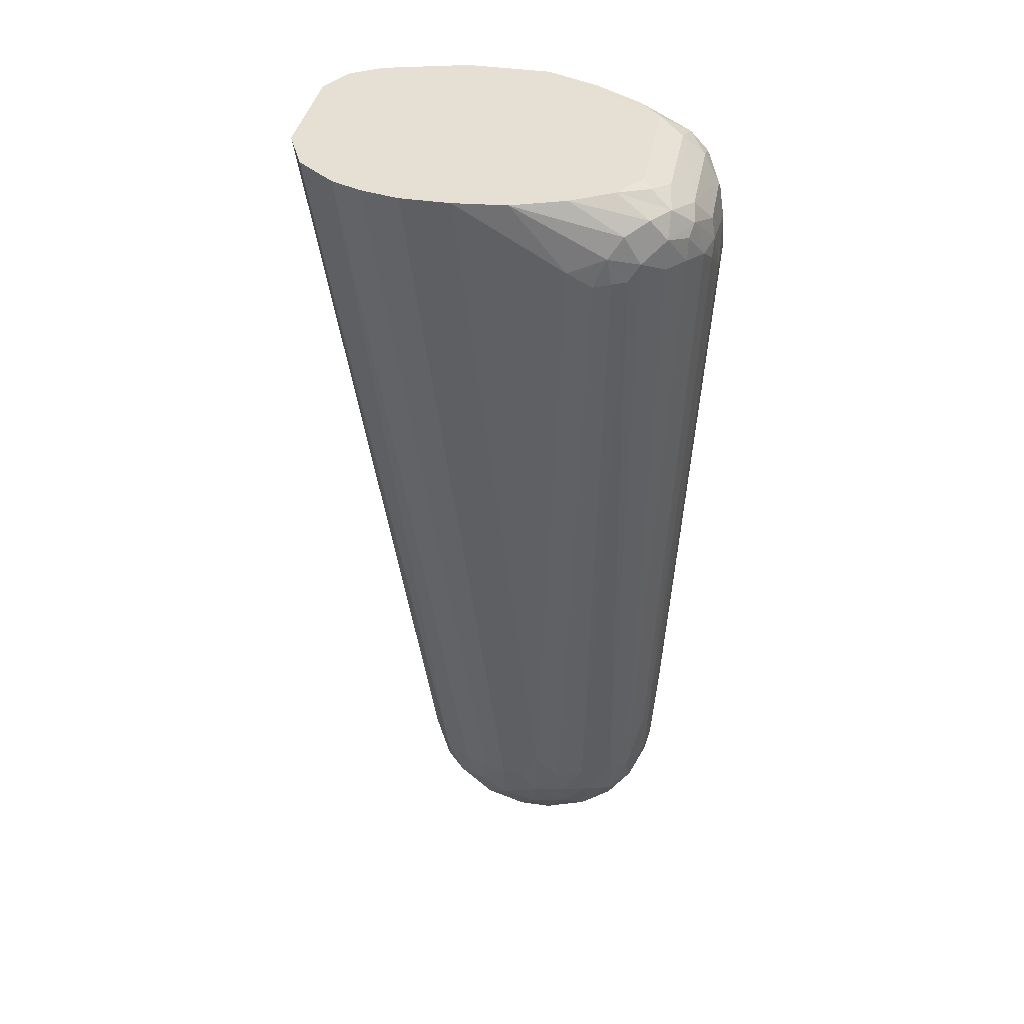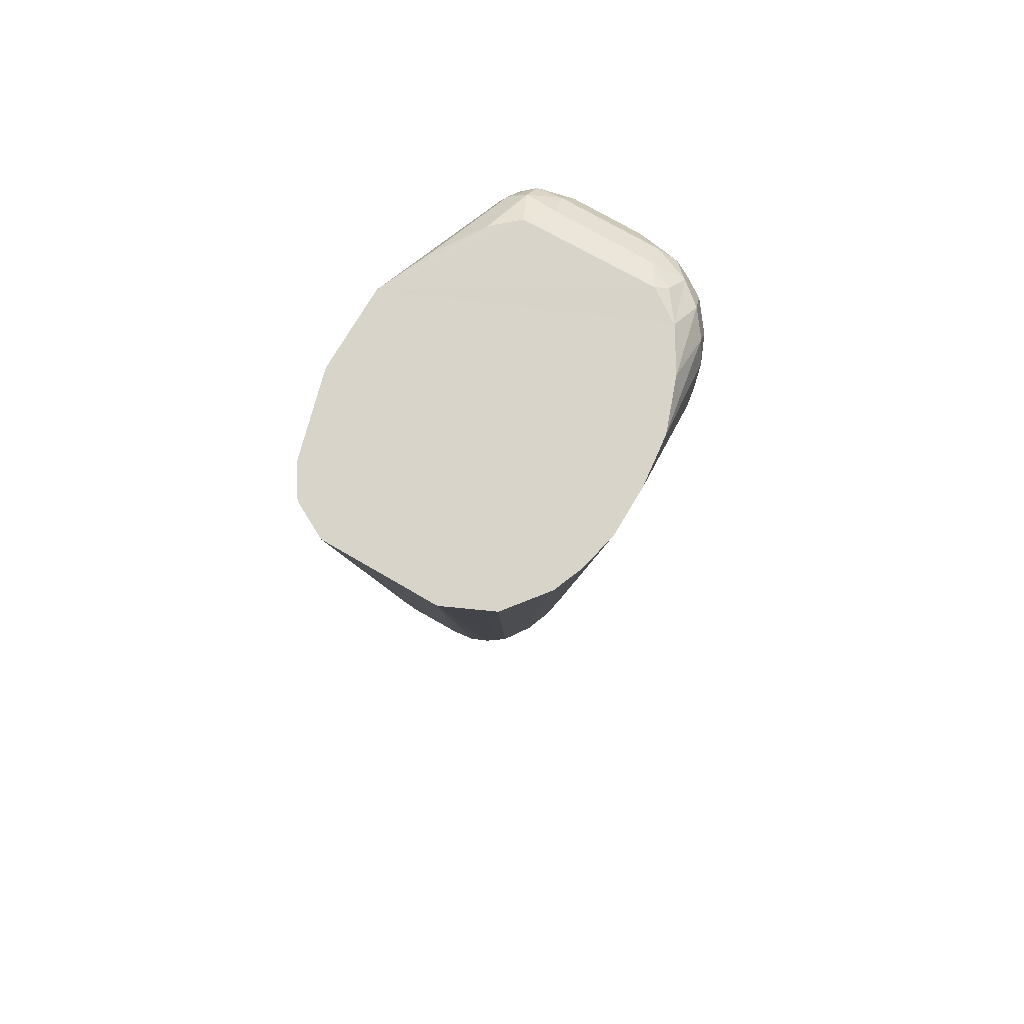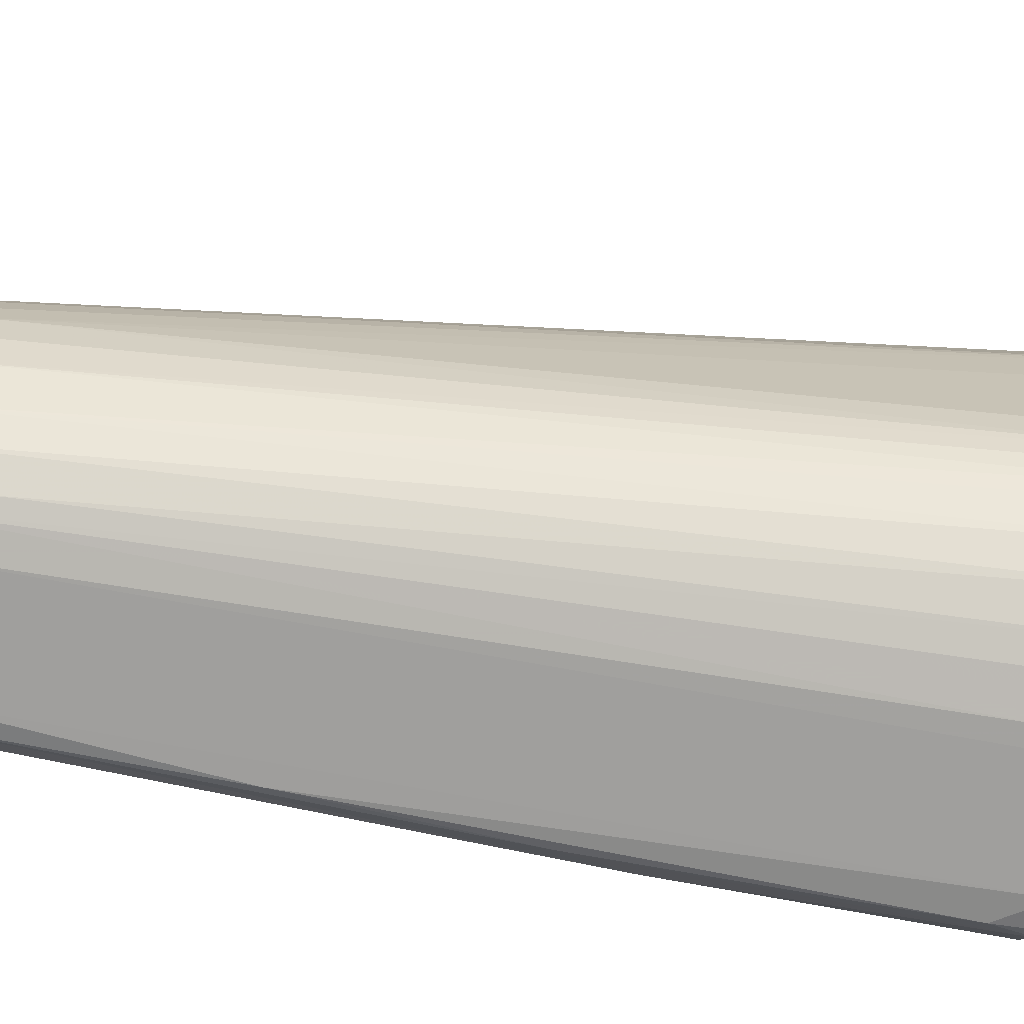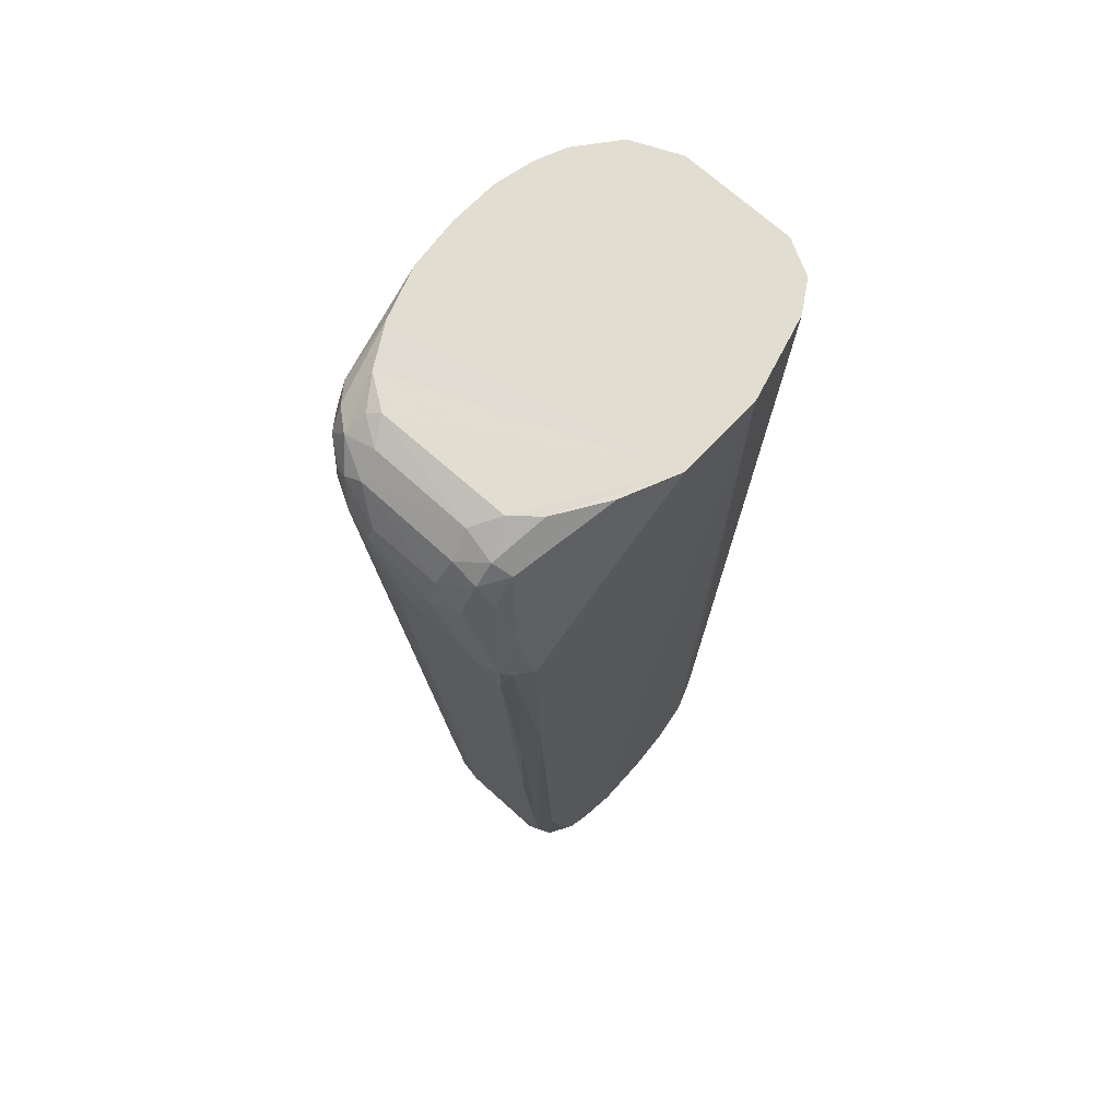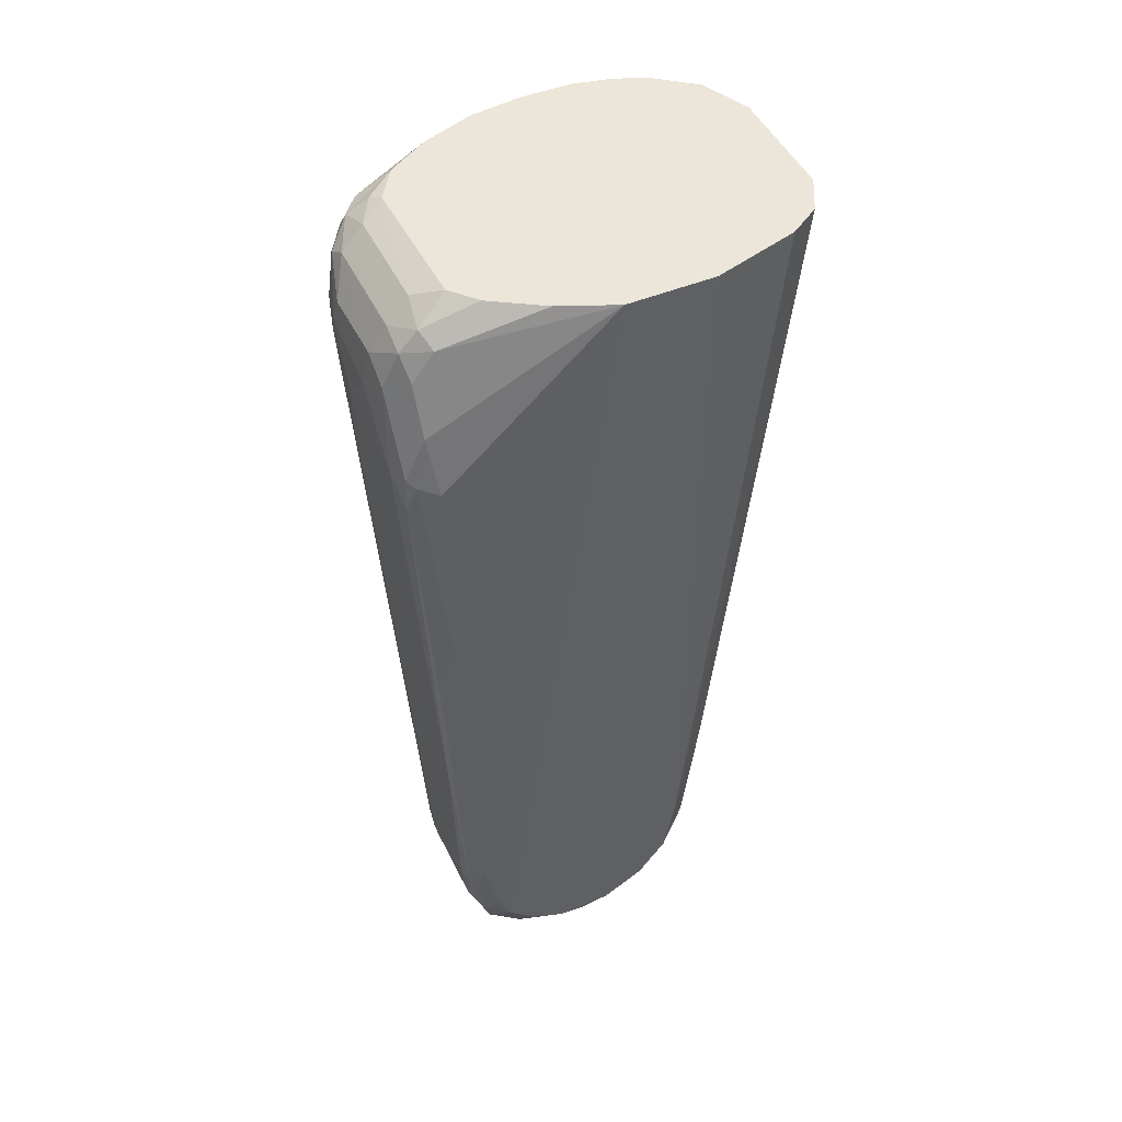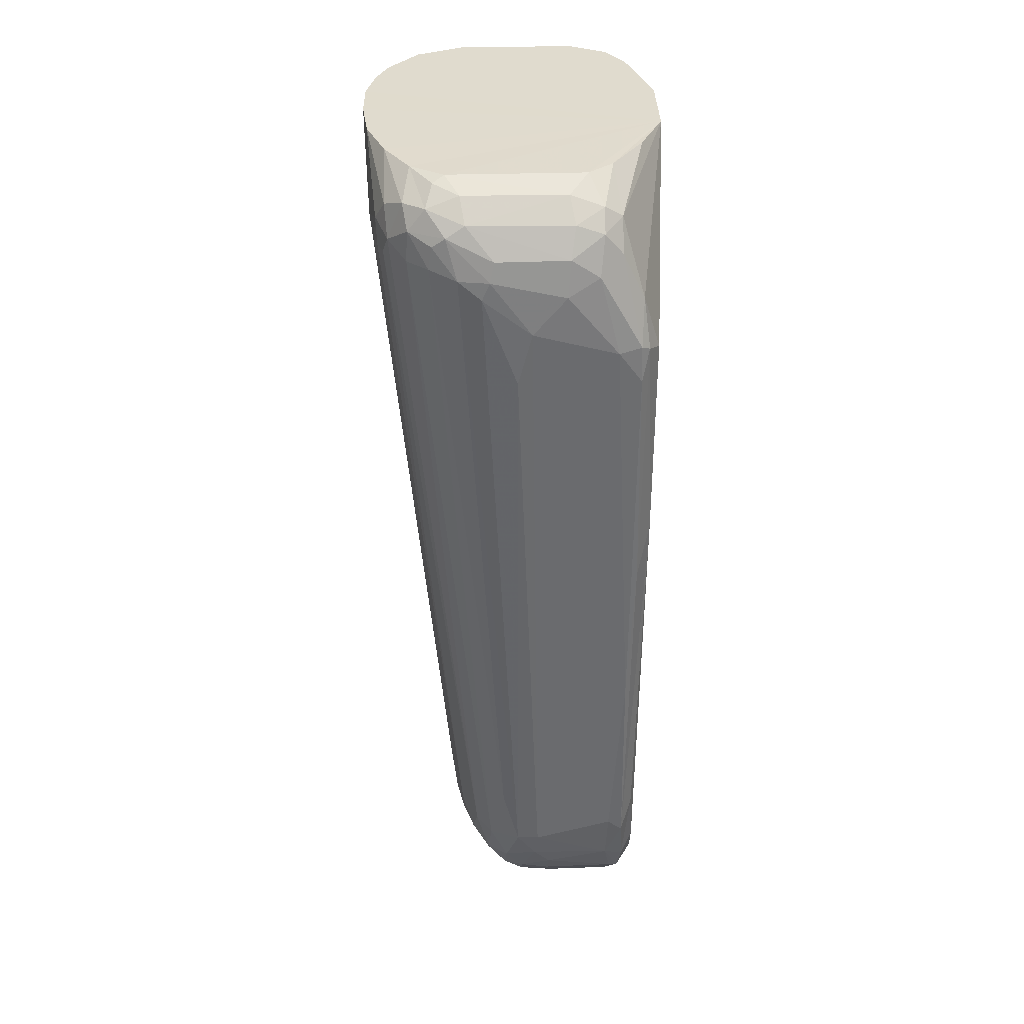
<metadata>
{"format":"obj","ext":"obj","renderer":"f3d","projection":"perspective","resolution":1024,"background":"white","views":[{"elev":38.0,"azim":-79.9,"up":"+Z"},{"elev":75.4,"azim":-150.3,"up":"+Z"},{"elev":-71.2,"azim":-100.2,"up":"+Y"},{"elev":68.6,"azim":42.3,"up":"+Z"},{"elev":48.3,"azim":64.4,"up":"+Z"},{"elev":33.5,"azim":-2.1,"up":"+Z"}]}
</metadata>
<code>
o lnd_gripper_link_collision_0
v -0.000693 -0.00114 -0.004455
v -0.000476 -0.001133 -0.004206
v -0.000148 -0.001133 -0.0046
v -0.000955 -0.001113 -0.004109
v -0.000783 -0.001117 -0.00481
v -0.001005 -0.001108 -0.004227
v -3e-06 -0.001094 -0.004578
v -0.000458 -0.001088 -0.003975
v -0.000928 -0.001088 -0.00398
v 3e-06 -0.001101 -0.004816
v -0.000275 -0.001089 -0.004094
v -0.001153 -0.001064 -0.004117
v -0.000615 -0.000879 -0.008927
v -1e-06 -0.000967 -0.007438
v 3.9e-05 -0.001003 -0.006377
v 5.1e-05 -0.001049 -0.00461
v -0.000764 -0.00085 -0.008949
v -0.001222 -0.000996 -0.003862
v -0.001308 -0.000971 -0.003928
v -0.001329 -0.000969 -0.004078
v -7.9e-05 -0.00089 -0.008771
v 2.3e-05 -0.00086 -0.008873
v 0.000122 -0.000909 -0.006048
v 0.000123 -0.000929 -0.004655
v 1.3e-05 -0.000966 -0.004295
v -0.000129 -0.000966 -0.003993
v -0.000247 -0.000988 -0.003852
v -0.000425 -0.000981 -0.003793
v -0.001101 -0.000977 -0.003788
v -0.000872 -0.00084 -0.008553
v 9.6e-05 -0.000787 -0.008651
v 0.0002 0.000161 -0.003584
v -0.001341 -0.000855 -0.003727
v -0.001455 -0.000853 -0.003875
v -0.001466 -0.000849 -0.004076
v 4.3e-05 -0.000765 -0.009217
v 0.000124 -0.00068 -0.009092
v -0.000126 -0.000824 -0.003804
v 4.3e-05 -0.000194 -0.003584
v -0.000242 -0.000867 -0.003724
v -0.000457 -0.00083 -0.003657
v -0.00113 -0.000827 -0.003655
v -0.000966 -0.000728 -0.008991
v -0.001295 -0.000719 -0.003618
v -0.001483 -0.000739 -0.003735
v -0.001583 -0.000706 -0.003989
v -0.000637 -0.000844 -0.00911
v 0.000125 -0.000595 -0.009288
v -0.000168 -0.000518 -0.003587
v -0.000332 -0.00066 -0.003586
v -0.001073 -0.000609 -0.008943
v -0.001436 -0.000521 -0.003586
v -0.001221 -0.000668 -0.003584
v -0.001599 -0.000597 -0.0038
v -0.001616 -0.00063 -0.004104
v -9.1e-05 -0.000845 -0.00912
v 1.5e-05 -0.000716 -0.009387
v 0.000122 -0.000408 -0.009481
v 0.00021 0.000728 -0.003584
v 0.000129 -0.000173 -0.009589
v -0.000848 -0.000747 -0.009215
v -0.001596 -0.000247 -0.003584
v -0.001661 -0.000504 -0.00393
v -0.001653 -0.000535 -0.004107
v -0.000523 -0.000801 -0.009246
v -4.7e-05 -0.000745 -0.009359
v -6.9e-05 -0.000562 -0.009568
v 0.000124 0.000481 -0.009445
v 0.000123 0.000678 -0.009194
v -0.000985 -0.000597 -0.009266
v -0.001716 0.0001 -0.003584
v -0.00168 -0.000422 -0.004125
v -0.000534 -0.000729 -0.009384
v 2.5e-05 -0.000479 -0.009606
v 0.000123 0.000206 -0.009599
v -0.001101 -0.000454 -0.009176
v -0.000858 -0.000585 -0.009447
v -0.000727 -0.000731 -0.009349
v -0.001707 -0.00026 -0.004024
v -0.000502 -0.000576 -0.00956
v -8e-05 -0.000363 -0.009692
v 2.4e-05 -0.000209 -0.009731
v 9.7e-05 6e-06 -0.00967
v 0.000118 0.000762 -0.008763
v -0.001179 -0.000394 -0.00893
v -0.000731 -0.00062 -0.009489
v -0.001751 0.000447 -0.003583
v -6.5e-05 -0.00017 -0.009759
v 6e-05 0.001295 -0.003584
v 2.2e-05 0.00023 -0.009732
v 1.8e-05 0.000736 -0.009384
v 2.5e-05 0.000863 -0.008975
v -0.001172 -0.00025 -0.00916
v -0.000982 -0.000373 -0.009486
v -0.000865 -0.000389 -0.009594
v -0.000731 -0.000501 -0.009595
v -0.001261 -3.9e-05 -0.008756
v -0.001221 -0.000207 -0.008961
v -0.000577 -0.000346 -0.009706
v -8.3e-05 0.000122 -0.009768
v -6.7e-05 0.001499 -0.003584
v -8.6e-05 0.000361 -0.009709
v 2.7e-05 0.000491 -0.009611
v -2.9e-05 0.000869 -0.009083
v -0.001098 -0.00024 -0.009359
v -0.000733 -0.000239 -0.009724
v -0.001744 0.000774 -0.003584
v -0.000533 0.000132 -0.00977
v 7e-06 0.000986 -0.008087
v -6.6e-05 0.000555 -0.009591
v -6.4e-05 0.000771 -0.009352
v -7.5e-05 0.000677 -0.009476
v -0.001194 -1.4e-05 -0.00918
v -0.000975 -9.9e-05 -0.00959
v -0.000827 -0.000106 -0.009711
v -0.000161 0.00088 -0.009095
v -0.001102 1.1e-05 -0.009409
v -0.000628 -7.3e-05 -0.009772
v -0.001233 8.8e-05 -0.008992
v -0.000737 0.000254 -0.009725
v -0.000301 0.001626 -0.003584
v -0.00052 0.000766 -0.009369
v -0.000562 0.00088 -0.009093
v -0.000617 0.0006 -0.009556
v -0.001217 0.000234 -0.00899
v -0.001125 0.000242 -0.009318
v -0.000835 0.000118 -0.009708
v -0.000596 0.000353 -0.009713
v -0.000525 0.000501 -0.009633
v -0.001111 0.00044 -0.009198
v -0.000982 0.000392 -0.009487
v -0.000975 0.000122 -0.00959
v -0.001685 0.001027 -0.003584
v -0.000772 0.000499 -0.009595
v -0.000734 0.00075 -0.009354
v -0.000721 0.000864 -0.009083
v -0.001074 0.001632 -0.003584
v -0.001181 0.000389 -0.008975
v -0.000875 0.000369 -0.009605
v -0.000829 0.000613 -0.009471
v -0.001115 0.000555 -0.008971
v -0.000986 0.000619 -0.009267
v -0.001602 0.001227 -0.003584
v -0.000869 0.000755 -0.009216
v -0.000873 0.000852 -0.008829
v -0.000981 0.000735 -0.009007
v -0.001392 0.00149 -0.003584
f 1 3 2
f 1 2 4
f 1 6 5
f 1 4 6
f 2 8 9
f 2 9 4
f 3 10 7
f 3 11 2
f 2 11 8
f 6 4 12
f 1 5 13
f 10 3 14
f 10 14 15
f 10 15 16
f 10 16 7
f 7 11 3
f 5 6 17
f 5 17 13
f 6 12 17
f 12 4 18
f 12 18 19
f 12 19 20
f 4 9 18
f 1 13 3
f 14 21 22
f 14 22 15
f 15 22 23
f 15 23 16
f 16 23 24
f 16 25 7
f 16 24 25
f 7 25 26
f 7 26 27
f 7 27 11
f 11 27 8
f 8 27 28
f 8 28 29
f 8 29 9
f 9 29 18
f 12 30 17
f 13 21 3
f 3 21 14
f 22 31 23
f 25 24 32
f 12 20 30
f 18 29 33
f 18 33 34
f 18 34 19
f 20 19 34
f 20 34 35
f 22 36 31
f 31 36 37
f 23 31 37
f 25 32 38
f 32 59 89
f 32 89 101
f 32 101 121
f 32 121 137
f 32 137 147
f 32 147 143
f 32 143 133
f 32 133 107
f 32 107 87
f 32 87 71
f 32 71 62
f 32 62 52
f 32 52 53
f 32 53 50
f 32 50 49
f 32 49 39
f 32 39 38
f 25 38 26
f 27 26 38
f 27 40 28
f 28 40 41
f 28 41 29
f 29 41 42
f 29 42 33
f 30 20 43
f 33 42 44
f 33 45 34
f 34 45 46
f 34 46 35
f 13 56 21
f 21 56 22
f 23 37 32
f 23 32 24
f 38 40 27
f 39 49 38
f 40 49 50
f 40 50 41
f 43 20 35
f 43 35 51
f 43 17 30
f 44 52 33
f 33 52 45
f 46 45 54
f 17 47 13
f 13 47 56
f 22 56 36
f 36 57 48
f 36 48 37
f 36 56 57
f 37 48 32
f 32 48 60
f 32 60 59
f 38 49 40
f 43 61 17
f 17 61 47
f 44 42 53
f 44 53 52
f 54 45 62
f 45 52 62
f 54 63 46
f 46 63 64
f 46 64 55
f 46 51 35
f 47 65 56
f 56 65 66
f 56 66 57
f 57 66 67
f 48 58 60
f 59 60 68
f 59 68 69
f 41 50 53
f 41 53 42
f 43 70 61
f 61 78 47
f 54 71 63
f 64 63 72
f 47 78 65
f 65 73 66
f 57 67 74
f 57 74 48
f 48 74 58
f 58 74 60
f 59 69 84
f 60 75 68
f 43 51 70
f 70 51 76
f 61 70 77
f 61 77 78
f 62 71 54
f 63 71 79
f 63 79 72
f 46 55 51
f 51 55 85
f 65 78 73
f 66 73 80
f 66 80 67
f 74 67 81
f 74 81 82
f 74 82 60
f 60 82 83
f 75 60 83
f 51 85 76
f 78 77 86
f 71 87 79
f 81 88 82
f 59 84 89
f 83 82 90
f 83 90 75
f 75 90 103
f 69 91 92
f 69 92 84
f 85 98 93
f 85 55 64
f 70 76 94
f 70 94 77
f 77 95 96
f 77 96 86
f 78 86 73
f 72 79 97
f 72 97 98
f 72 98 85
f 72 85 64
f 73 86 80
f 80 86 96
f 80 96 99
f 80 99 67
f 67 99 81
f 81 99 88
f 88 100 90
f 88 90 82
f 89 84 101
f 90 100 102
f 90 102 103
f 75 103 68
f 69 68 91
f 91 104 92
f 68 103 91
f 85 93 76
f 76 105 94
f 76 93 105
f 77 94 95
f 96 95 106
f 96 106 99
f 88 99 118
f 88 118 100
f 100 118 108
f 92 109 84
f 84 109 101
f 103 102 110
f 103 110 91
f 91 111 104
f 91 112 111
f 92 104 109
f 91 110 112
f 98 113 93
f 94 105 114
f 94 114 95
f 106 95 115
f 79 87 97
f 108 128 102
f 108 102 100
f 109 104 121
f 109 121 101
f 111 116 104
f 98 97 113
f 113 105 93
f 113 117 105
f 105 117 114
f 114 115 95
f 106 115 118
f 106 118 99
f 107 119 97
f 108 118 120
f 108 120 128
f 128 129 102
f 102 129 110
f 110 129 124
f 110 124 112
f 111 122 116
f 112 122 111
f 116 122 123
f 116 123 121
f 104 116 121
f 112 124 122
f 97 119 113
f 119 125 126
f 119 126 113
f 113 126 117
f 115 114 127
f 115 127 118
f 107 97 87
f 107 125 119
f 118 127 120
f 123 137 121
f 126 125 130
f 126 131 132
f 126 132 117
f 117 132 114
f 114 132 127
f 107 138 125
f 107 133 138
f 120 134 128
f 129 128 124
f 122 124 135
f 123 122 135
f 123 135 136
f 125 138 130
f 127 132 139
f 127 139 120
f 120 139 134
f 134 124 128
f 134 140 124
f 124 140 135
f 138 141 130
f 126 130 131
f 131 130 142
f 131 139 132
f 139 131 140
f 139 140 134
f 135 144 136
f 123 136 137
f 138 133 141
f 131 142 140
f 143 141 133
f 135 140 144
f 144 140 142
f 144 142 146
f 144 146 145
f 144 145 136
f 141 143 146
f 141 146 142
f 141 142 130
f 136 145 137
f 146 143 147
f 146 147 145
f 145 147 137

</code>
